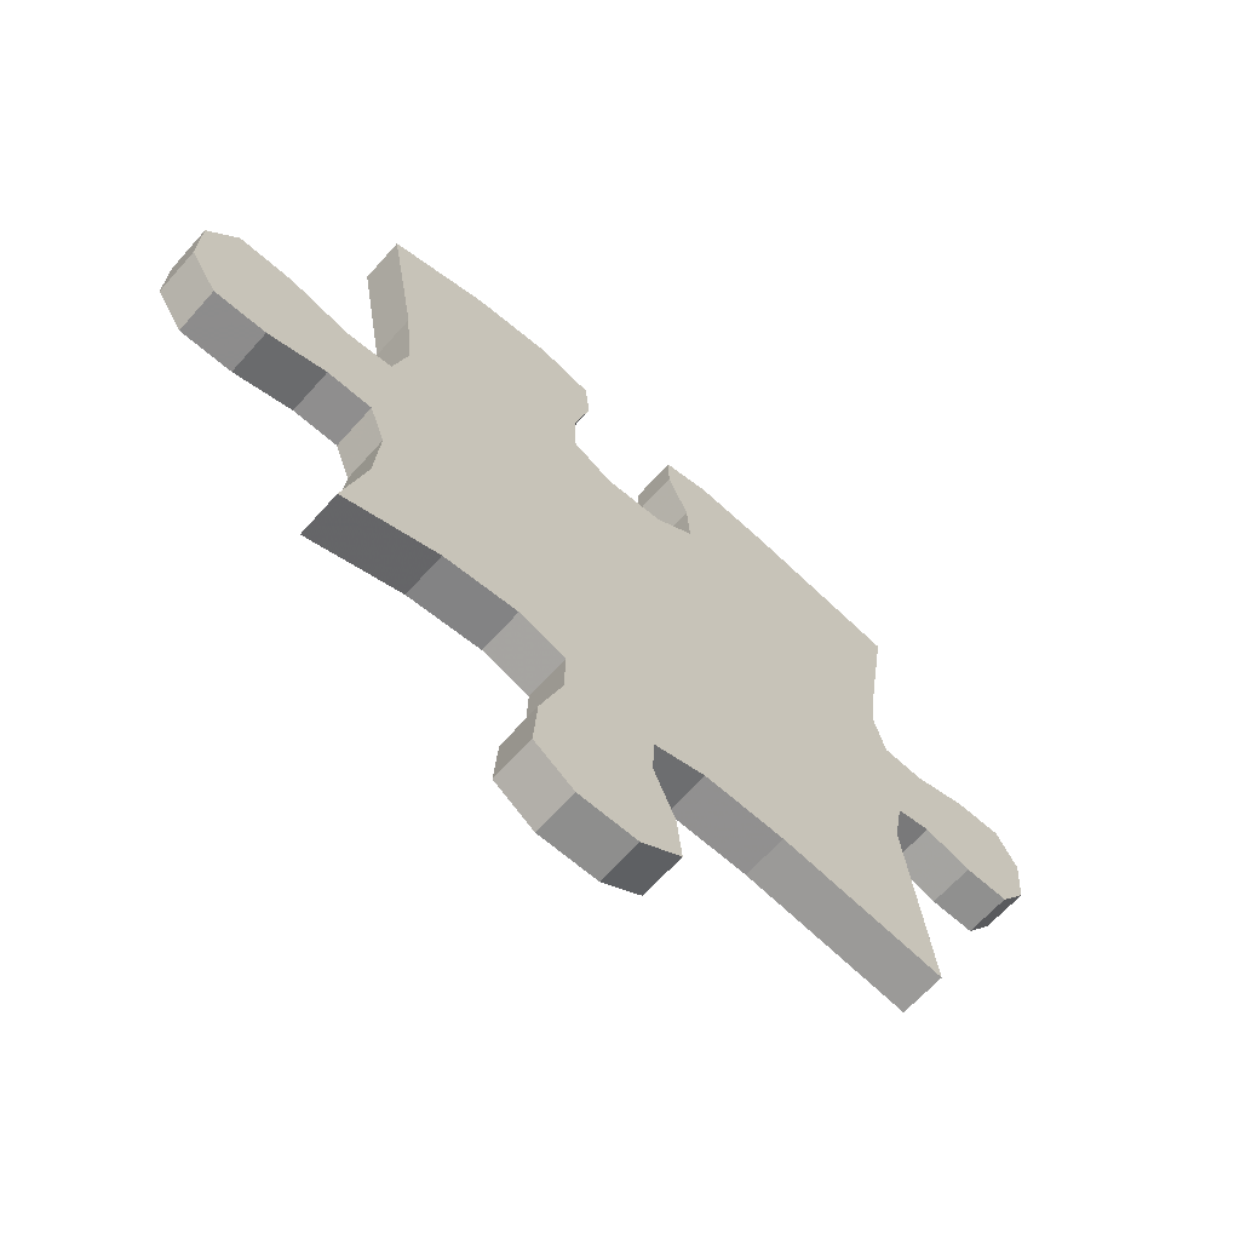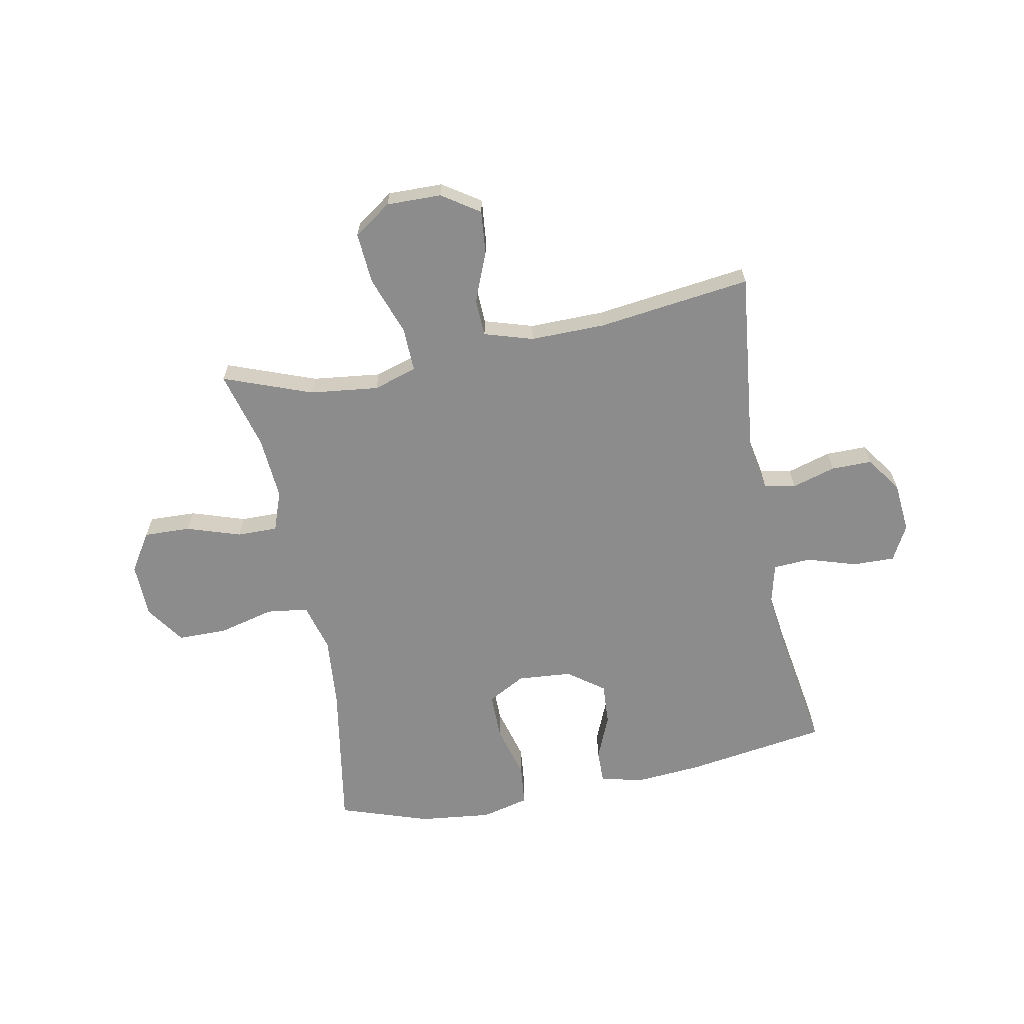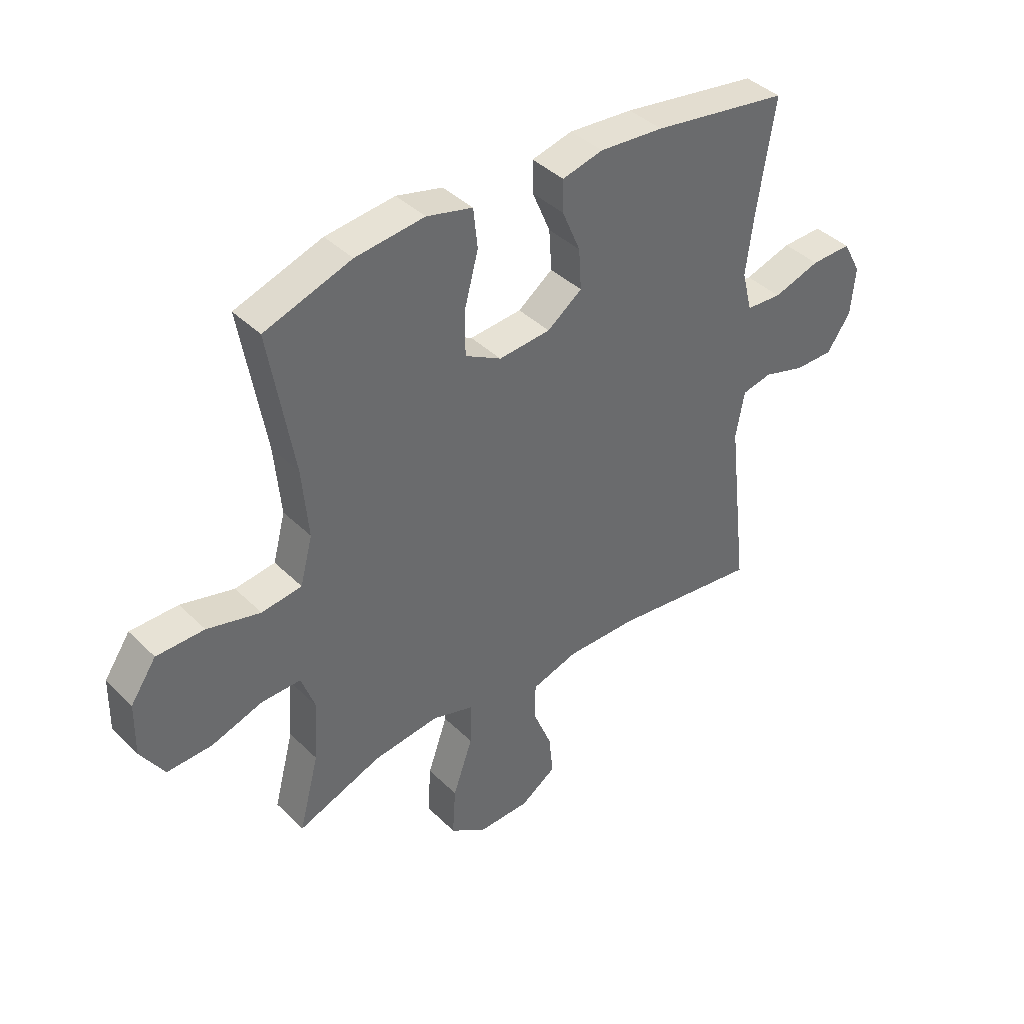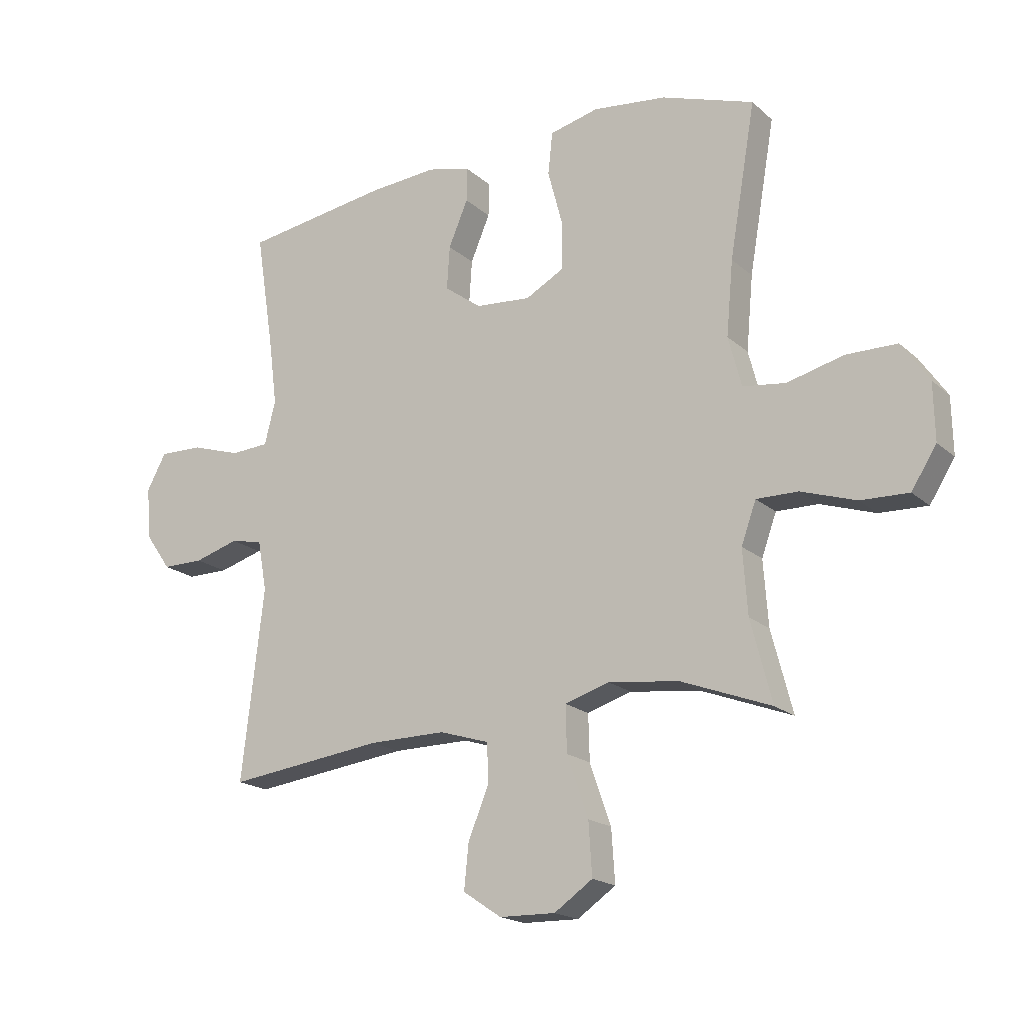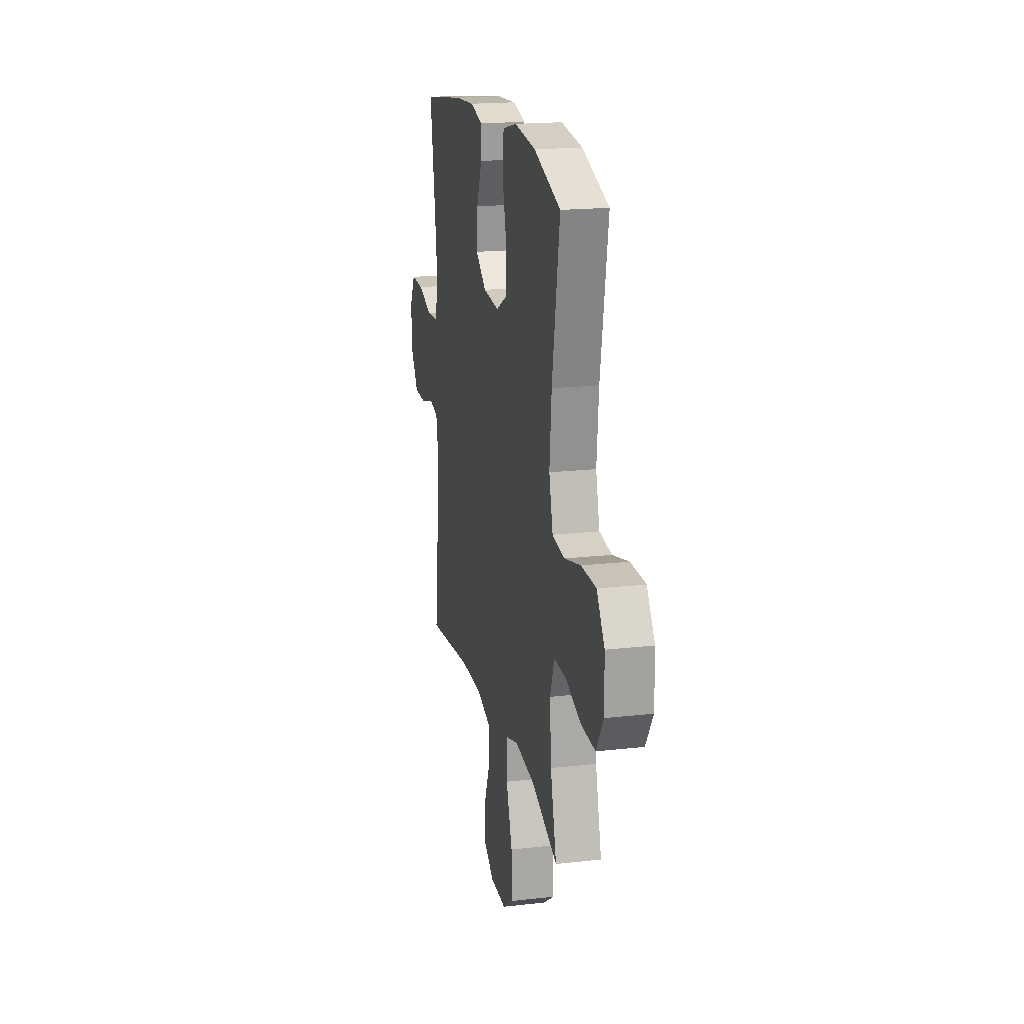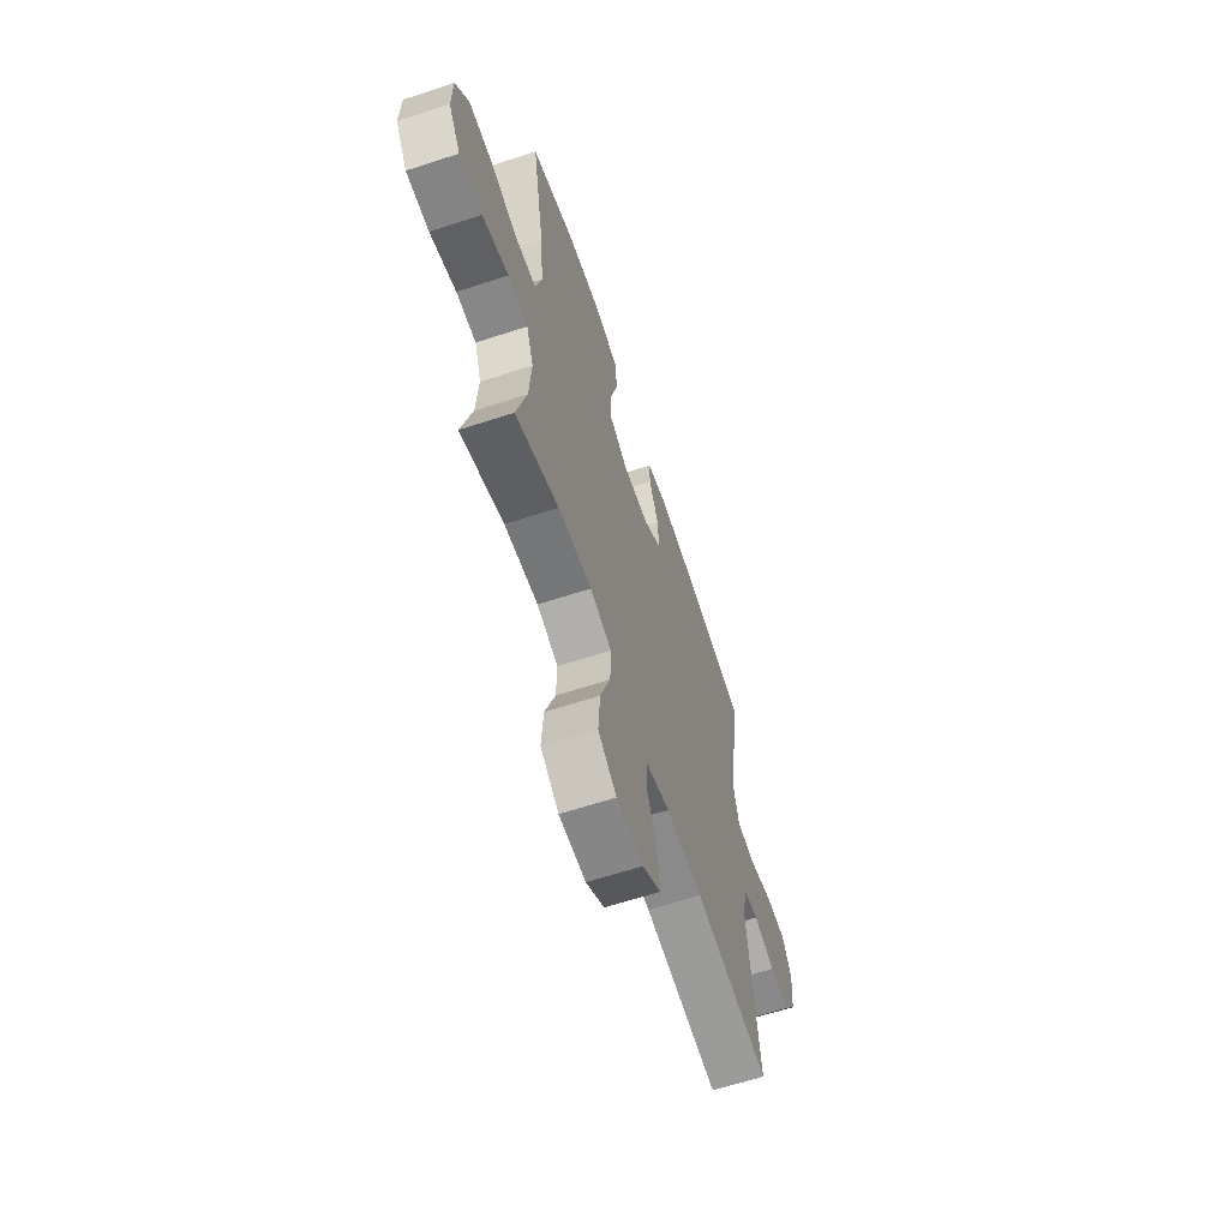
<metadata>
{"format":"obj","ext":"obj","renderer":"f3d","projection":"perspective","resolution":1024,"background":"white","views":[{"elev":-65.5,"azim":138.2,"up":"+Z"},{"elev":-64.2,"azim":-168.8,"up":"+Y"},{"elev":40.1,"azim":140.0,"up":"+Z"},{"elev":-18.6,"azim":32.1,"up":"+Z"},{"elev":18.9,"azim":77.9,"up":"+Z"},{"elev":-63.2,"azim":108.3,"up":"+Z"}]}
</metadata>
<code>
v 0.5 0.07 -0.5
v 0.342 0.07 -0.44
v 0.219 0.07 -0.425
v 0.141 0.07 -0.449
v 0.143 0.07 -0.529
v 0.18 0.07 -0.635
v 0.186 0.07 -0.727
v 0.119 0.07 -0.773
v 0.021 0.07 -0.771
v -0.046 0.07 -0.726
v -0.038 0.07 -0.648
v -0.002 0.07 -0.56
v -0.004 0.07 -0.492
v -0.091 0.07 -0.465
v -0.225 0.07 -0.466
v -0.5 0.07 -0.5
v -0.461 0.07 -0.166
v -0.477 0.07 -0.078
v -0.533 0.07 -0.066
v -0.611 0.07 -0.089
v -0.684 0.07 -0.089
v -0.729 0.07 -0.025
v -0.737 0.07 0.066
v -0.703 0.07 0.129
v -0.627 0.07 0.127
v -0.539 0.07 0.099
v -0.472 0.07 0.103
v -0.453 0.07 0.179
v -0.468 0.07 0.296
v -0.5 0.07 0.5
v -0.245 0.07 0.538
v -0.125 0.07 0.547
v -0.049 0.07 0.528
v -0.05 0.07 0.468
v -0.084 0.07 0.388
v -0.089 0.07 0.312
v -0.024 0.07 0.264
v 0.073 0.07 0.256
v 0.141 0.07 0.293
v 0.141 0.07 0.377
v 0.115 0.07 0.475
v 0.123 0.07 0.549
v 0.209 0.07 0.57
v 0.338 0.07 0.555
v 0.5 0.07 0.5
v 0.454 0.07 0.233
v 0.442 0.07 0.103
v 0.465 0.07 0.015
v 0.54 0.07 0.005
v 0.639 0.07 0.03
v 0.728 0.07 0.029
v 0.776 0.07 -0.041
v 0.778 0.07 -0.14
v 0.734 0.07 -0.209
v 0.65 0.07 -0.206
v 0.554 0.07 -0.174
v 0.481 0.07 -0.173
v 0.455 0.07 -0.245
v 0.463 0.07 -0.358
v 0.5 0 -0.5
v 0.342 0 -0.44
v 0.219 0 -0.425
v 0.141 0 -0.449
v 0.143 0 -0.529
v 0.18 0 -0.635
v 0.186 0 -0.727
v 0.119 0 -0.773
v 0.021 0 -0.771
v -0.046 0 -0.726
v -0.038 0 -0.648
v -0.002 0 -0.56
v -0.004 0 -0.492
v -0.091 0 -0.465
v -0.225 0 -0.466
v -0.5 0 -0.5
v -0.461 0 -0.166
v -0.477 0 -0.078
v -0.533 0 -0.066
v -0.611 0 -0.089
v -0.684 0 -0.089
v -0.729 0 -0.025
v -0.737 0 0.066
v -0.703 0 0.129
v -0.627 0 0.127
v -0.539 0 0.099
v -0.472 0 0.103
v -0.453 0 0.179
v -0.468 0 0.296
v -0.5 0 0.5
v -0.245 0 0.538
v -0.125 0 0.547
v -0.049 0 0.528
v -0.05 0 0.468
v -0.084 0 0.388
v -0.089 0 0.312
v -0.024 0 0.264
v 0.073 0 0.256
v 0.141 0 0.293
v 0.141 0 0.377
v 0.115 0 0.475
v 0.123 0 0.549
v 0.209 0 0.57
v 0.338 0 0.555
v 0.5 0 0.5
v 0.454 0 0.233
v 0.442 0 0.103
v 0.465 0 0.015
v 0.54 0 0.005
v 0.639 0 0.03
v 0.728 0 0.029
v 0.776 0 -0.041
v 0.778 0 -0.14
v 0.734 0 -0.209
v 0.65 0 -0.206
v 0.554 0 -0.174
v 0.481 0 -0.173
v 0.455 0 -0.245
v 0.463 0 -0.358
f 54 55 56
f 53 54 56
f 52 53 56
f 51 52 56
f 50 51 56
f 49 50 56
f 48 49 56 57
f 47 48 57 58
f 44 45 46
f 43 44 46
f 42 43 46
f 41 42 46
f 40 41 46
f 39 40 46 47
f 38 39 47 58
f 33 34 35
f 32 33 35
f 31 32 35
f 30 31 35
f 29 30 35
f 28 29 35 36
f 27 28 36 37
f 24 25 26
f 23 24 26
f 22 23 26
f 21 22 26
f 20 21 26
f 19 20 26
f 18 19 26 27
f 38 58 59
f 37 38 59
f 27 37 59
f 18 27 59
f 17 18 59
f 10 11 12
f 9 10 12
f 8 9 12
f 7 8 12
f 6 7 12
f 5 6 12
f 4 5 12 13
f 3 4 13 14
f 59 1 2
f 59 2 3
f 15 16 17 59
f 3 14 15 59
f 115 114 113
f 115 113 112
f 115 112 111
f 115 111 110
f 115 110 109
f 115 109 108
f 116 115 108 107
f 117 116 107 106
f 105 104 103
f 105 103 102
f 105 102 101
f 105 101 100
f 105 100 99
f 106 105 99 98
f 117 106 98 97
f 94 93 92
f 94 92 91
f 94 91 90
f 94 90 89
f 94 89 88
f 95 94 88 87
f 96 95 87 86
f 85 84 83
f 85 83 82
f 85 82 81
f 85 81 80
f 85 80 79
f 85 79 78
f 86 85 78 77
f 118 117 97
f 118 97 96
f 118 96 86
f 118 86 77
f 118 77 76
f 71 70 69
f 71 69 68
f 71 68 67
f 71 67 66
f 71 66 65
f 71 65 64
f 72 71 64 63
f 73 72 63 62
f 61 60 118
f 62 61 118
f 118 76 75 74
f 118 74 73 62
f 1 60 61 2
f 2 61 62 3
f 3 62 63 4
f 4 63 64 5
f 5 64 65 6
f 6 65 66 7
f 7 66 67 8
f 8 67 68 9
f 9 68 69 10
f 10 69 70 11
f 11 70 71 12
f 12 71 72 13
f 13 72 73 14
f 14 73 74 15
f 15 74 75 16
f 16 75 76 17
f 17 76 77 18
f 18 77 78 19
f 19 78 79 20
f 20 79 80 21
f 21 80 81 22
f 22 81 82 23
f 23 82 83 24
f 24 83 84 25
f 25 84 85 26
f 26 85 86 27
f 27 86 87 28
f 28 87 88 29
f 29 88 89 30
f 30 89 90 31
f 31 90 91 32
f 32 91 92 33
f 33 92 93 34
f 34 93 94 35
f 35 94 95 36
f 36 95 96 37
f 37 96 97 38
f 38 97 98 39
f 39 98 99 40
f 40 99 100 41
f 41 100 101 42
f 42 101 102 43
f 43 102 103 44
f 44 103 104 45
f 45 104 105 46
f 46 105 106 47
f 47 106 107 48
f 48 107 108 49
f 49 108 109 50
f 50 109 110 51
f 51 110 111 52
f 52 111 112 53
f 53 112 113 54
f 54 113 114 55
f 55 114 115 56
f 56 115 116 57
f 57 116 117 58
f 58 117 118 59
f 59 118 60 1

</code>
